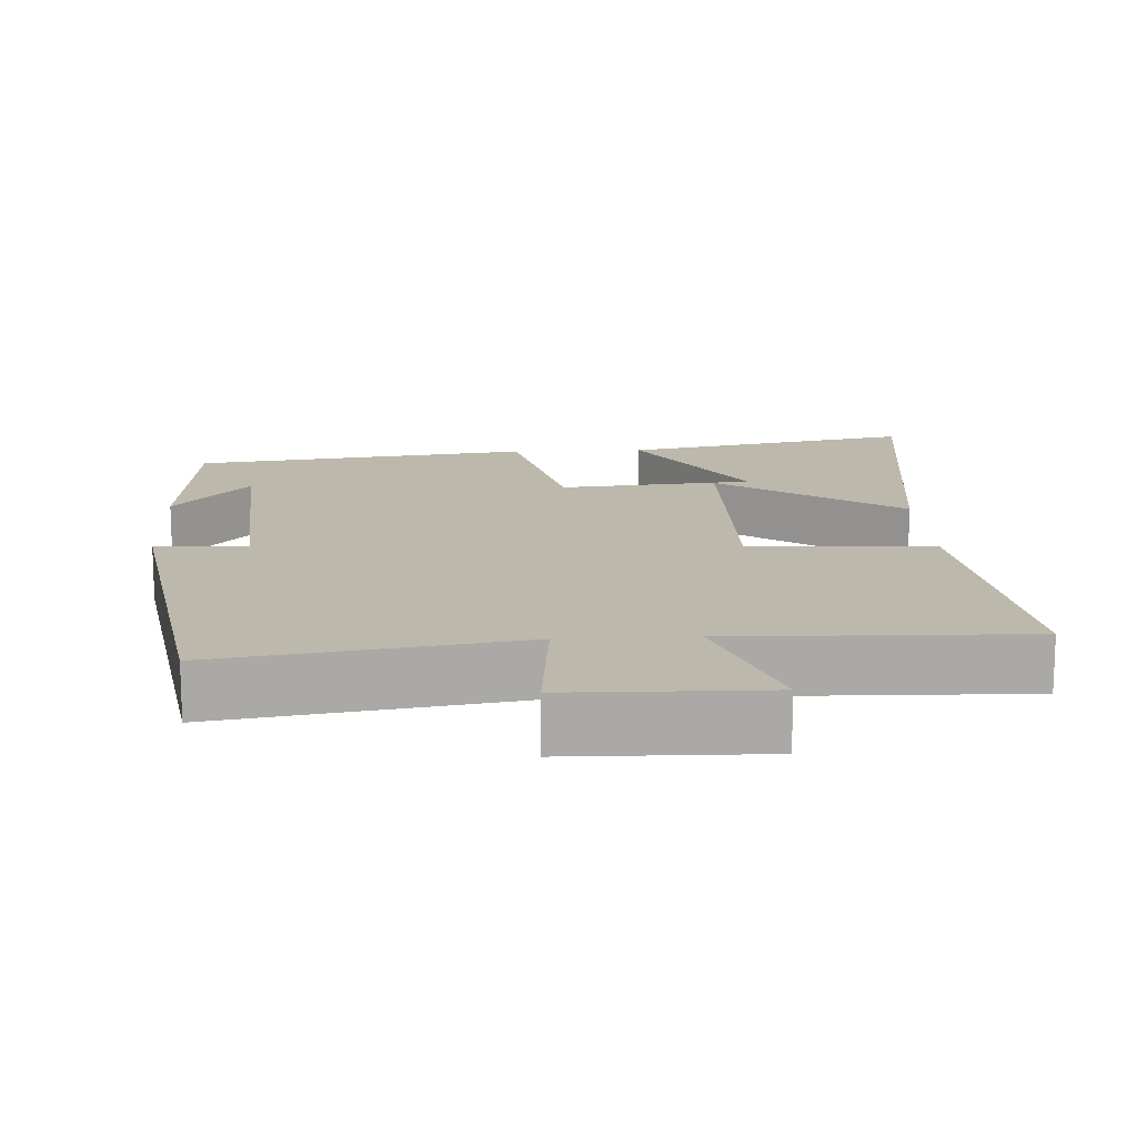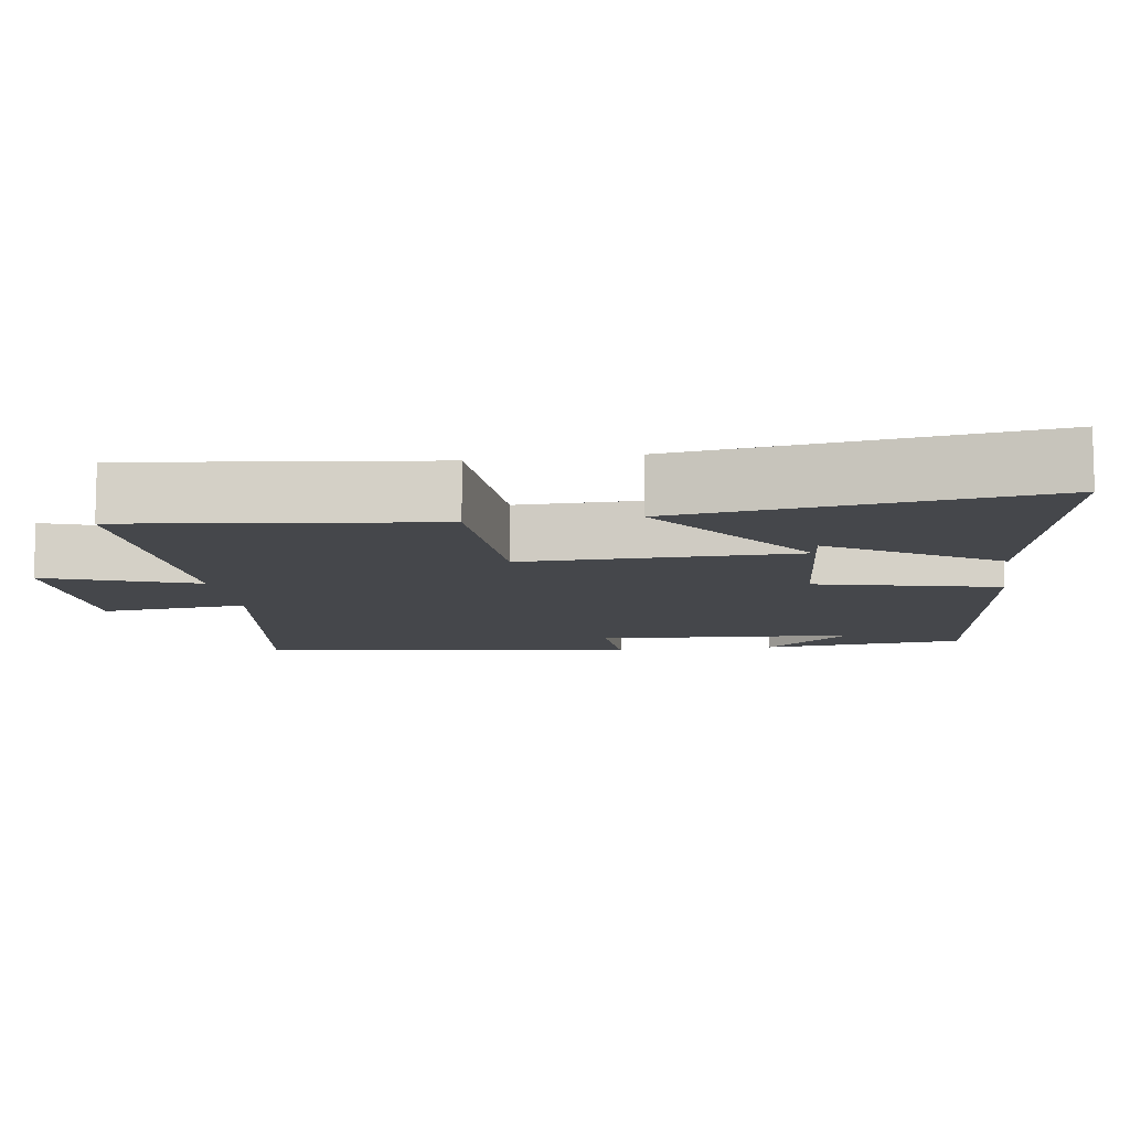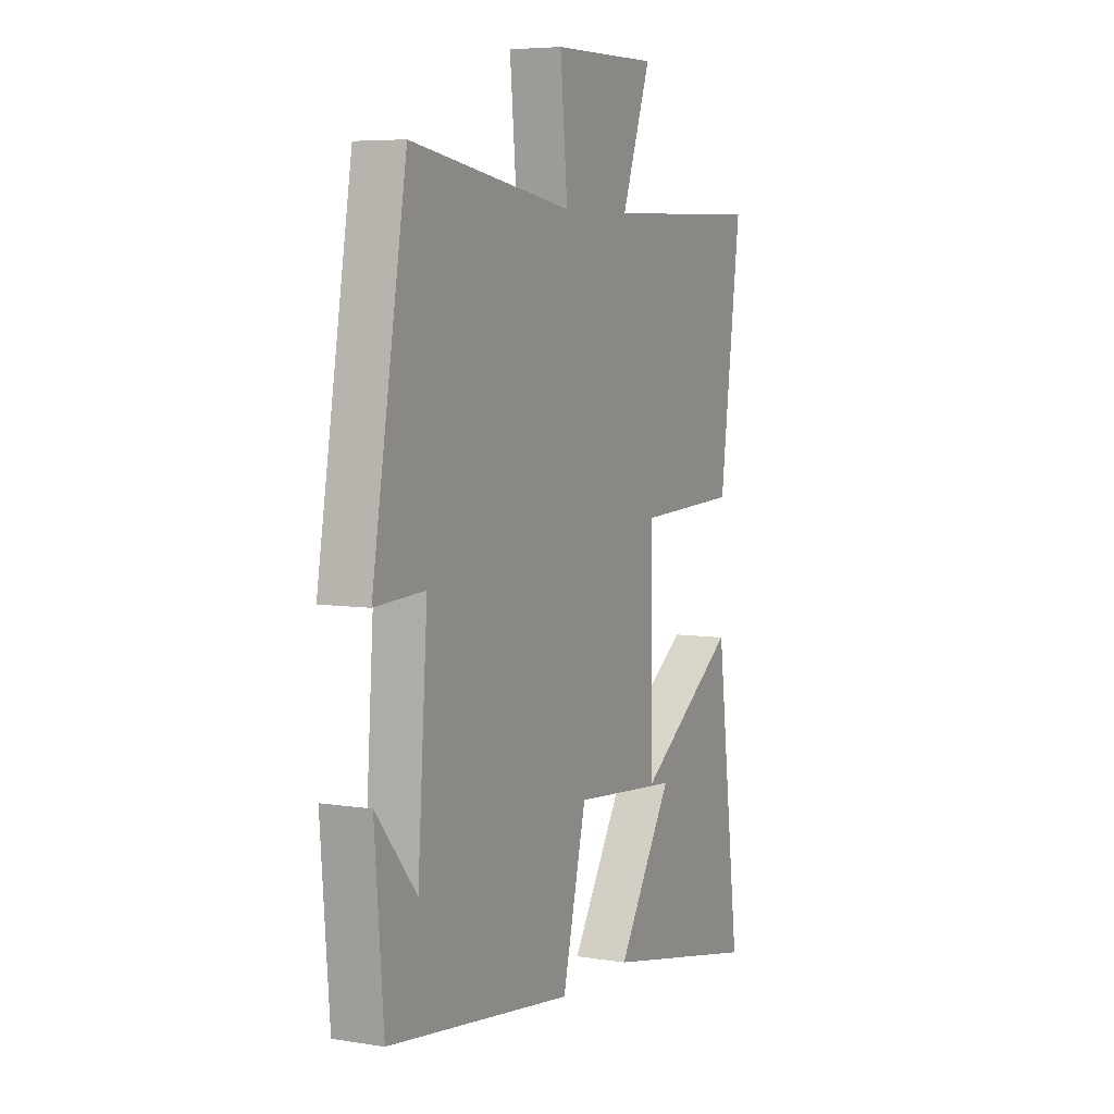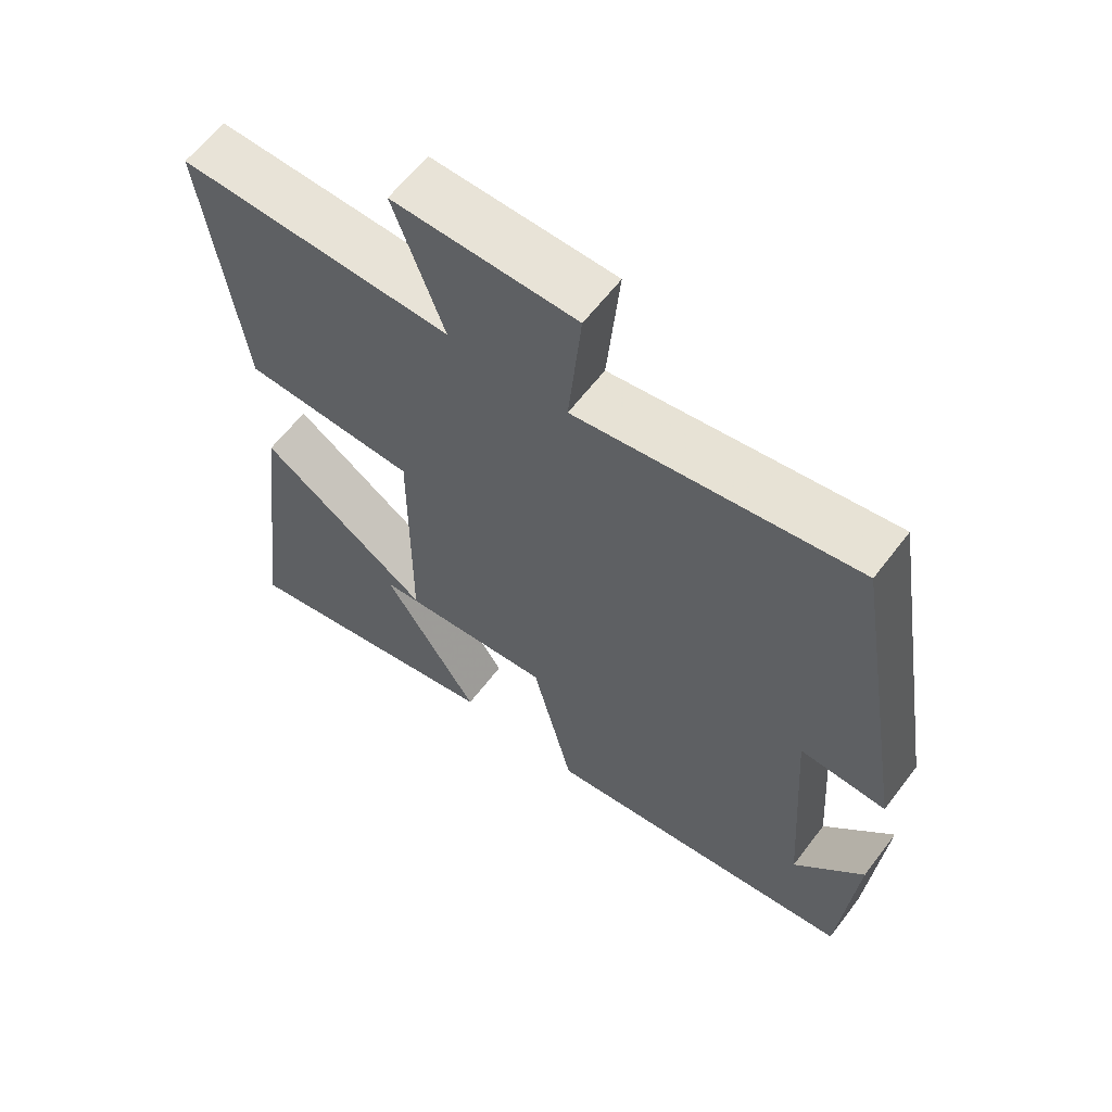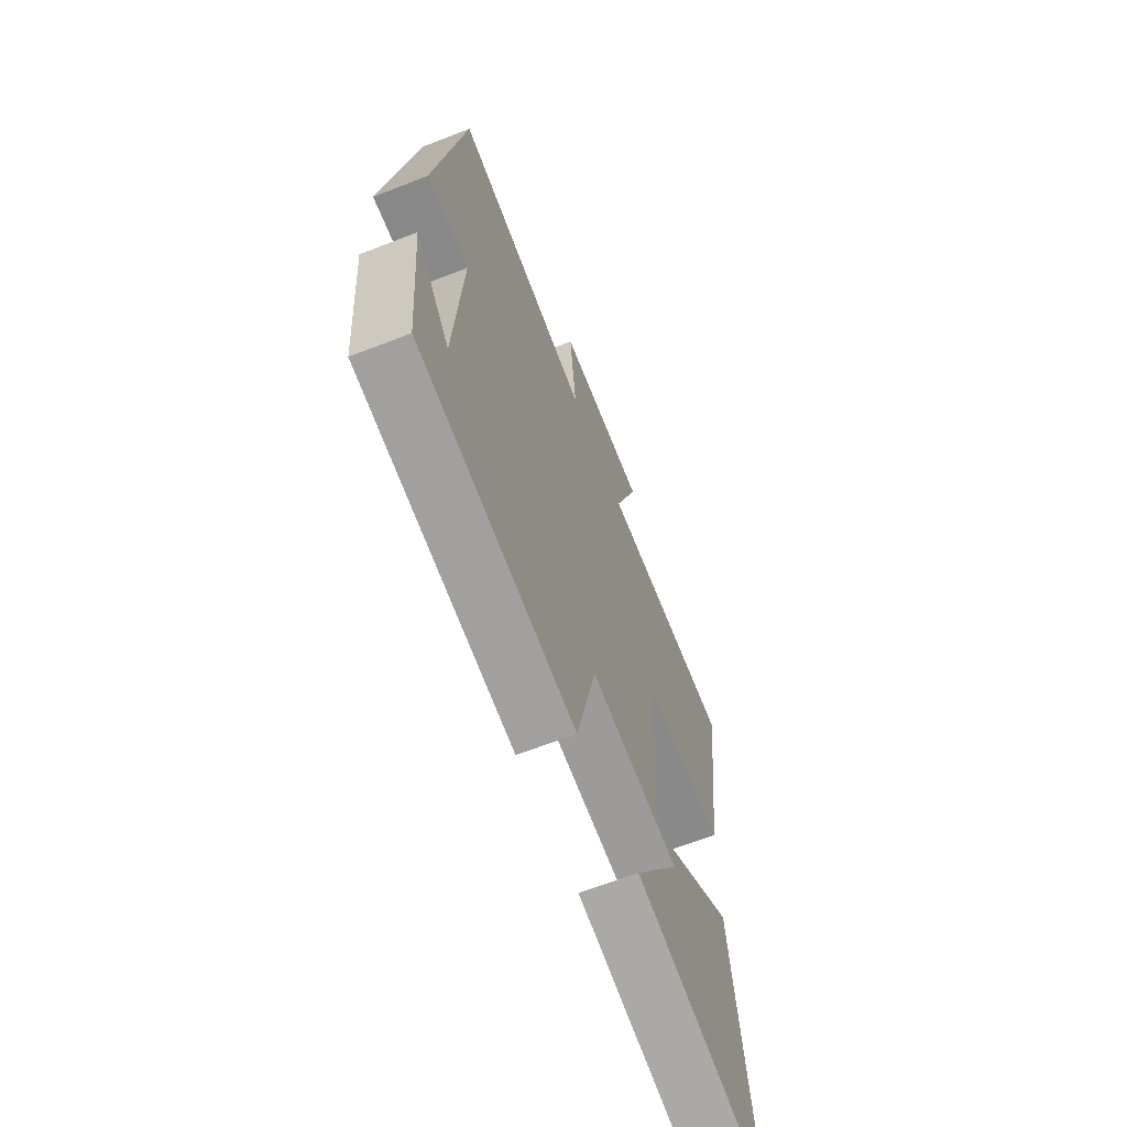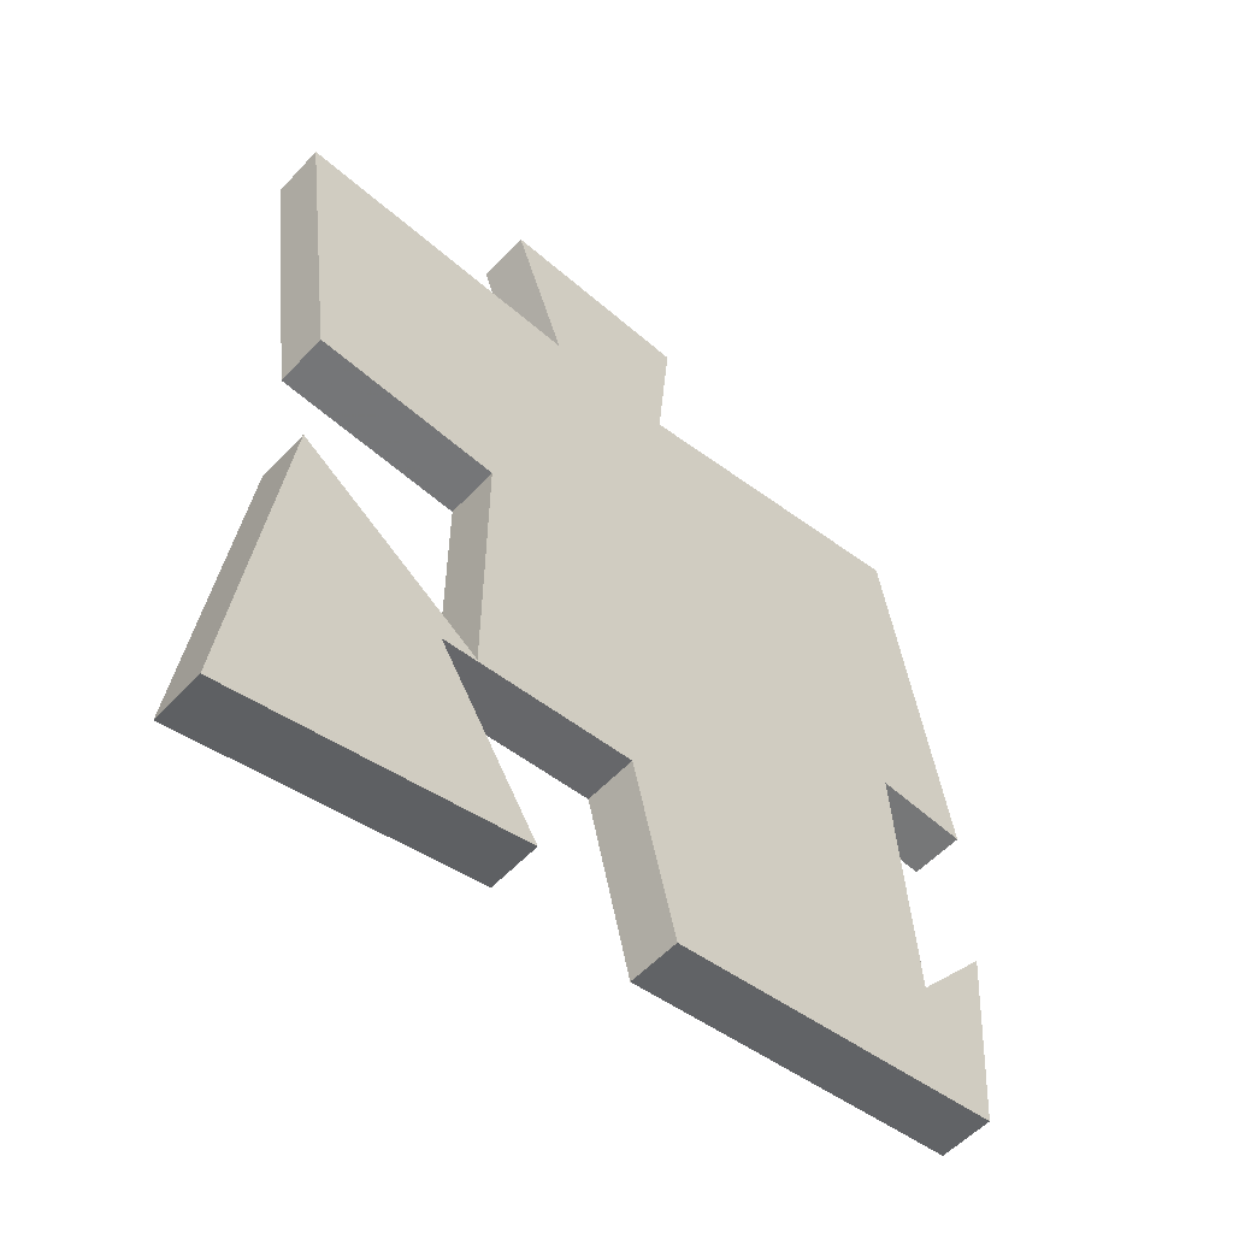
<metadata>
{"format":"obj","ext":"obj","renderer":"f3d","projection":"perspective","resolution":1024,"background":"white","views":[{"elev":14.7,"azim":-2.9,"up":"+Y"},{"elev":-10.3,"azim":98.7,"up":"+Y"},{"elev":6.0,"azim":-63.9,"up":"+Z"},{"elev":61.8,"azim":-142.8,"up":"+Z"},{"elev":-65.3,"azim":-68.6,"up":"+Z"},{"elev":-55.4,"azim":138.0,"up":"+Z"}]}
</metadata>
<code>
v 0.56 0.07 -0.581
v 0.164 0.07 -0.5
v 0.301 0.07 -0.279
v 0.039 0.07 -0.255
v -0.02 0.07 -0.5
v -0.478 0.07 -0.44
v -0.5 0.07 -0.166
v -0.4 0.07 -0.286
v -0.376 0.07 0.062
v -0.5 0.07 0.056
v -0.415 0.07 0.564
v -0.013 0.07 0.5
v -0.031 0.07 0.697
v 0.231 0.07 0.701
v 0.159 0.07 0.5
v 0.553 0.07 0.509
v 0.5 0.07 0.104
v 0.251 0.07 0.094
v 0.253 0.07 -0.272
v 0.5 0.07 -0.1
v 0.56 0 -0.581
v 0.164 0 -0.5
v 0.301 0 -0.279
v 0.039 0 -0.255
v -0.02 0 -0.5
v -0.478 0 -0.44
v -0.5 0 -0.166
v -0.4 0 -0.286
v -0.376 0 0.062
v -0.5 0 0.056
v -0.415 0 0.564
v -0.013 0 0.5
v -0.031 0 0.697
v 0.231 0 0.701
v 0.159 0 0.5
v 0.553 0 0.509
v 0.5 0 0.104
v 0.251 0 0.094
v 0.253 0 -0.272
v 0.5 0 -0.1
f 15 16 17 18
f 15 18 19
f 12 13 14 15
f 12 15 19
f 9 10 11 12
f 8 9 12
f 6 7 8
f 4 5 6 8
f 4 8 12
f 20 1 2 3
f 19 20 3
f 4 12 19
f 3 4 19
f 38 37 36 35
f 39 38 35
f 35 34 33 32
f 39 35 32
f 32 31 30 29
f 32 29 28
f 28 27 26
f 28 26 25 24
f 32 28 24
f 23 22 21 40
f 23 40 39
f 39 32 24
f 39 24 23
f 1 21 22 2
f 2 22 23 3
f 3 23 24 4
f 4 24 25 5
f 5 25 26 6
f 6 26 27 7
f 7 27 28 8
f 8 28 29 9
f 9 29 30 10
f 10 30 31 11
f 11 31 32 12
f 12 32 33 13
f 13 33 34 14
f 14 34 35 15
f 15 35 36 16
f 16 36 37 17
f 17 37 38 18
f 18 38 39 19
f 19 39 40 20
f 20 40 21 1

</code>
